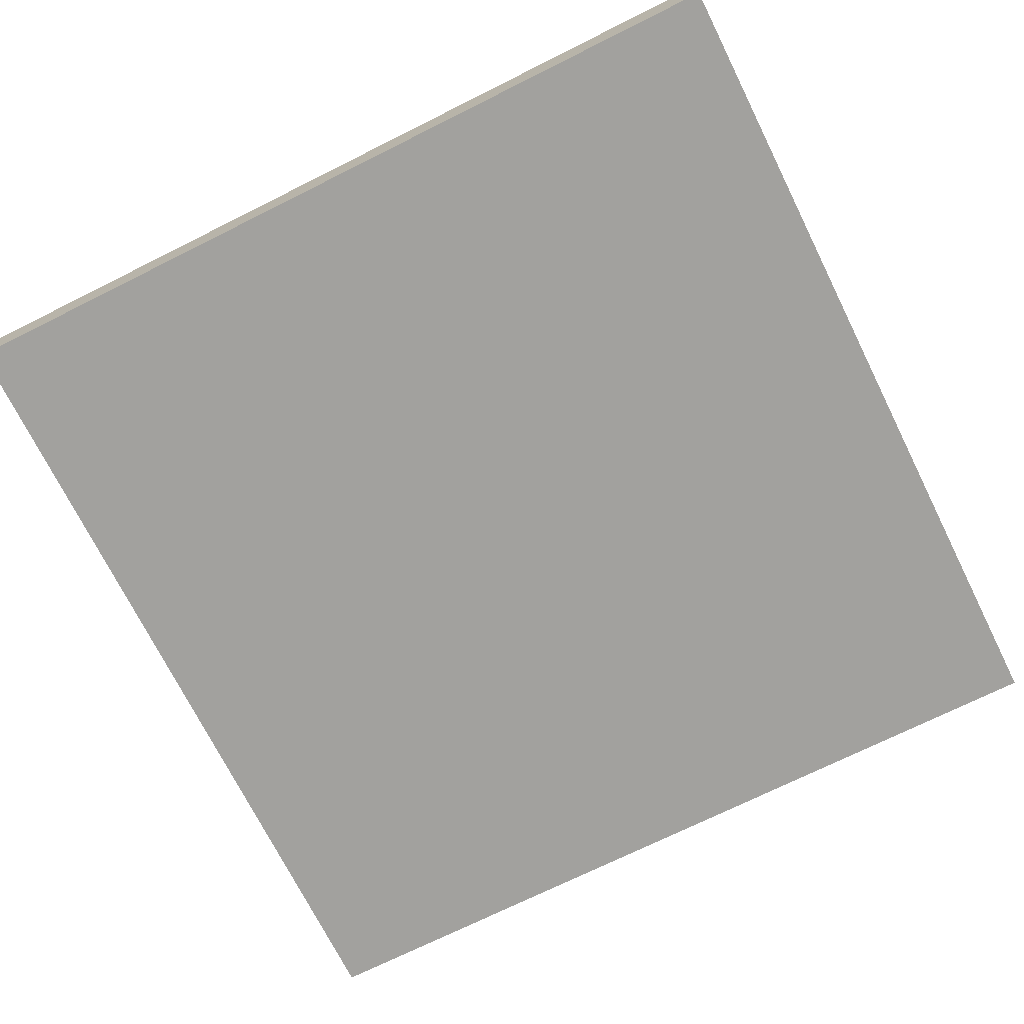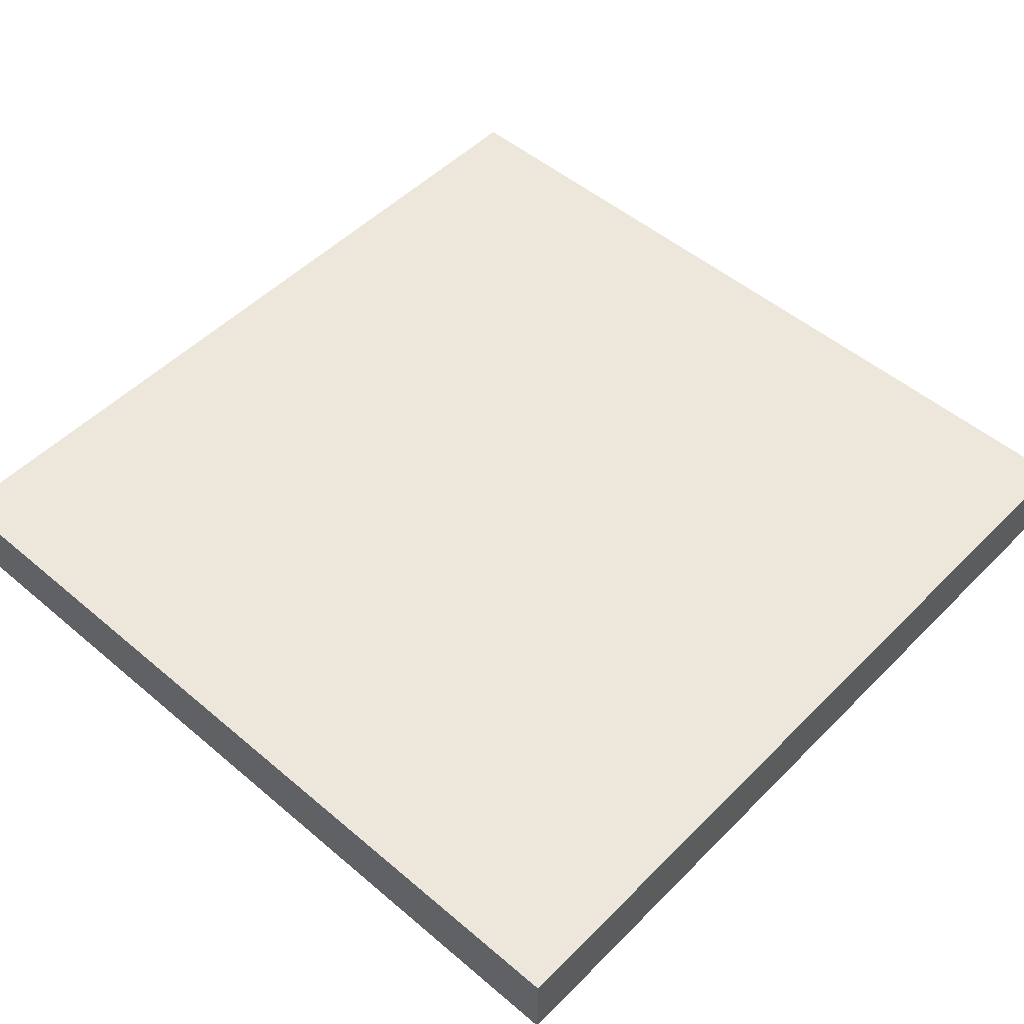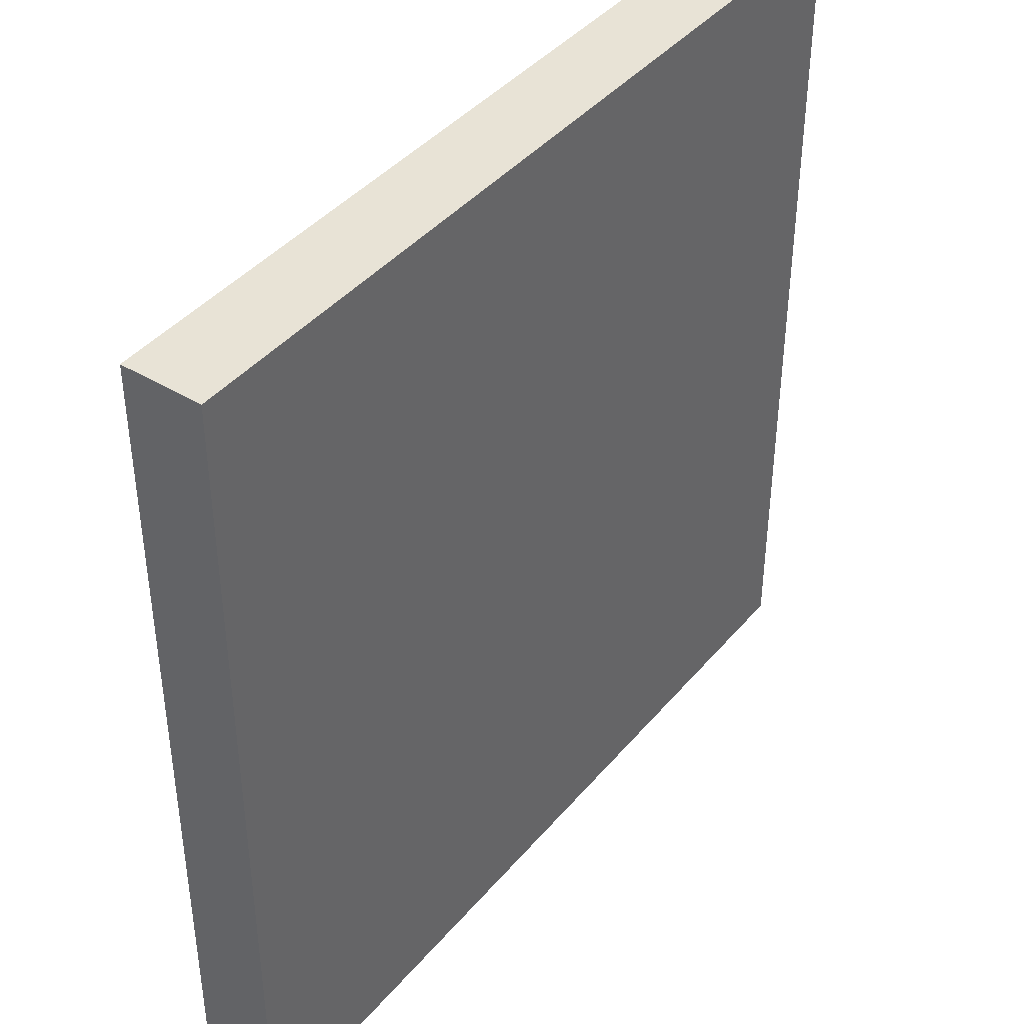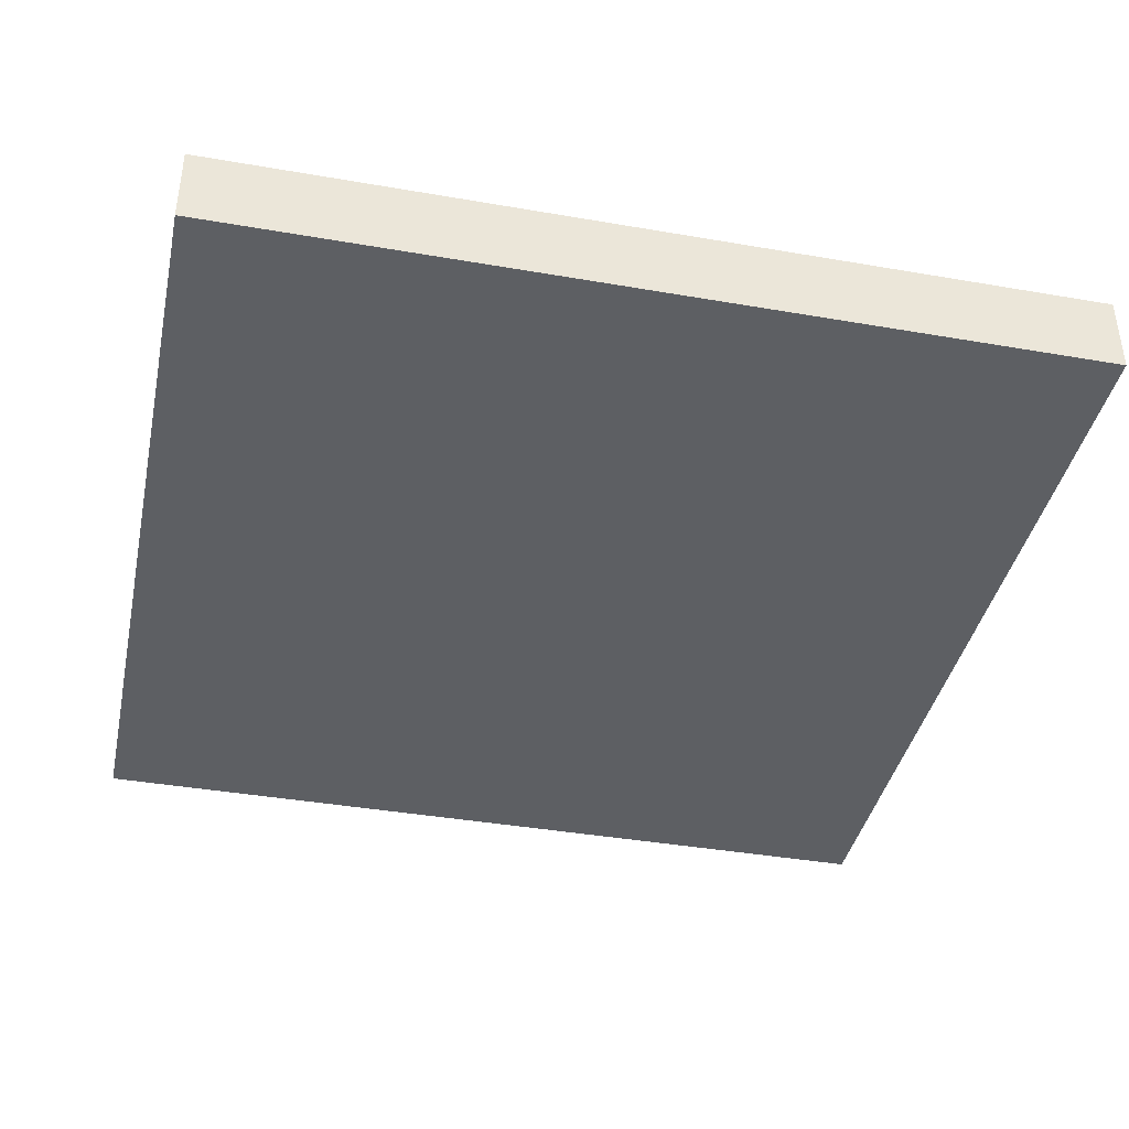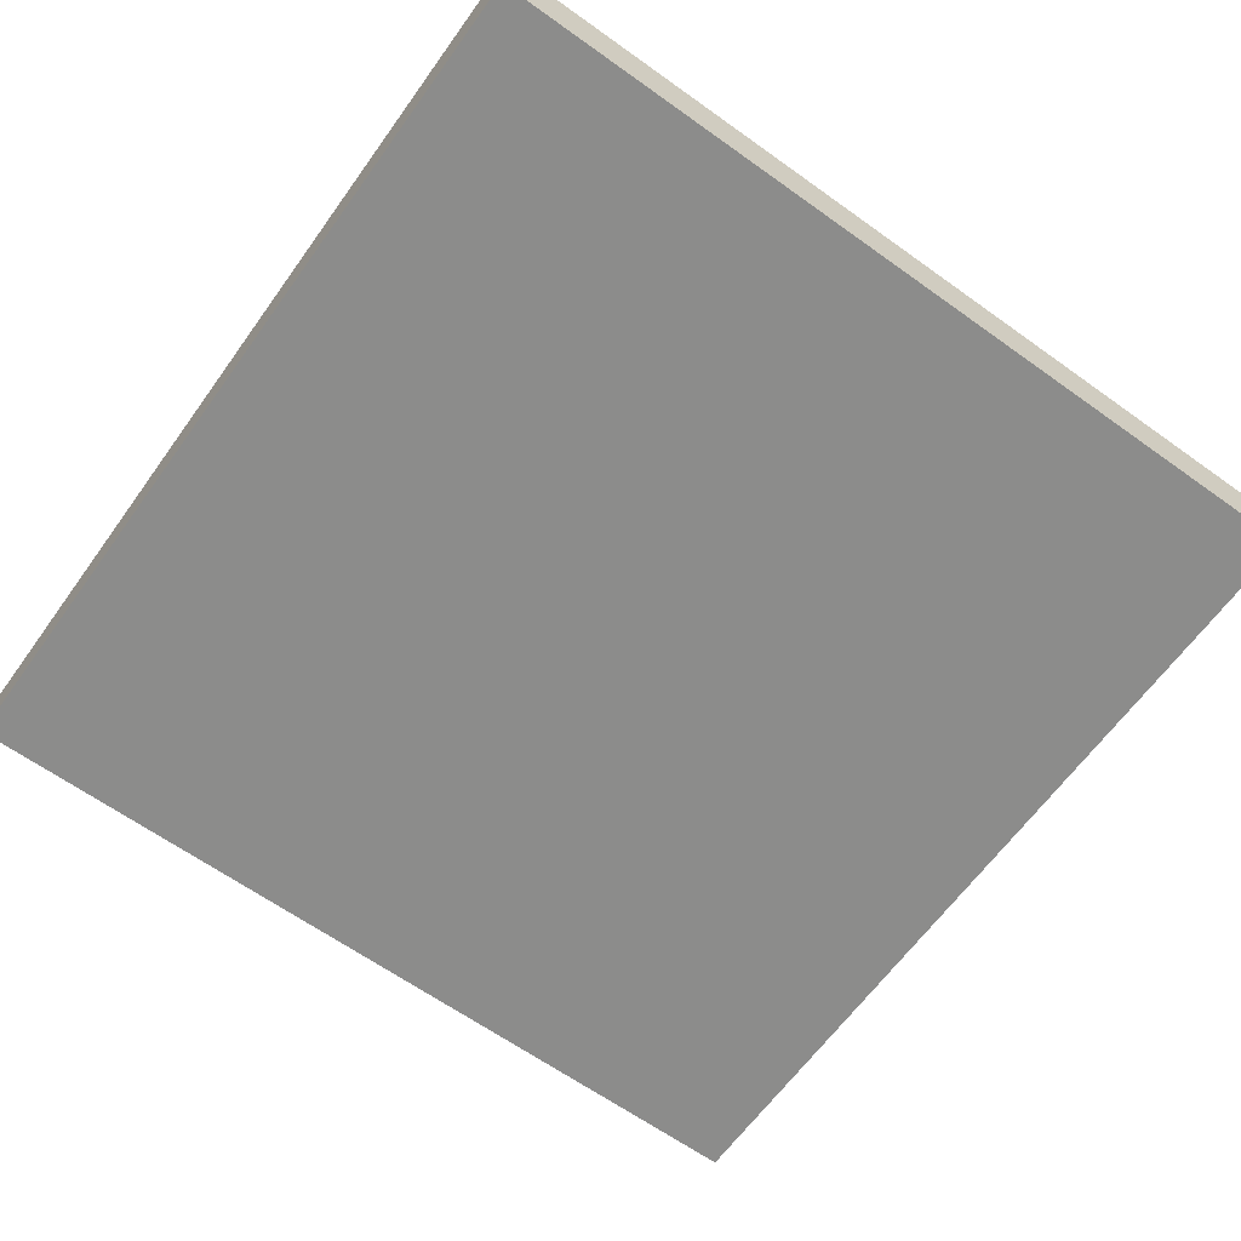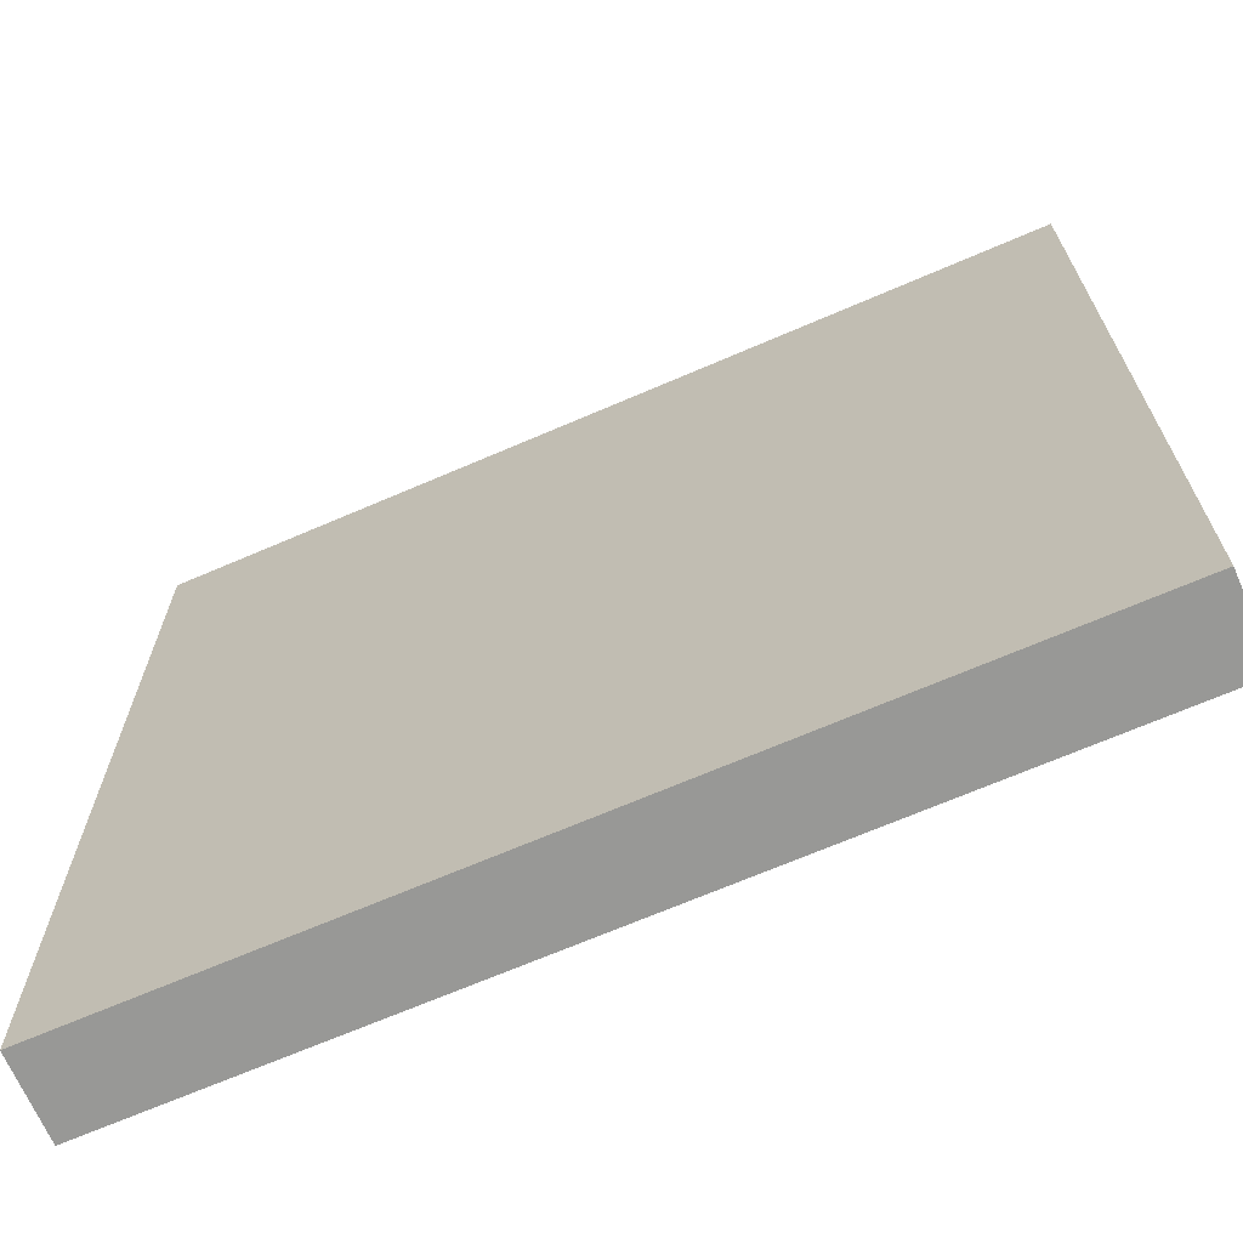
<metadata>
{"format":"obj","ext":"obj","renderer":"f3d","projection":"perspective","resolution":1024,"background":"white","views":[{"elev":-72.0,"azim":26.5,"up":"+Y"},{"elev":50.9,"azim":132.7,"up":"+Y"},{"elev":41.5,"azim":-53.7,"up":"+Z"},{"elev":-39.8,"azim":167.9,"up":"+Y"},{"elev":-64.1,"azim":-35.8,"up":"+Y"},{"elev":-68.4,"azim":23.4,"up":"+Z"}]}
</metadata>
<code>
o
v -3.2 0 3.2
v -3.2 0 -3.3
v -3.2 0.4 3.2
v -3.2 0.4 -3.3
v -3.2 0.6 3.2
v -3.2 0.6 -3.3
v 3.3 0 3.2
v 3.3 0 -3.3
v 3.3 0.4 3.2
v 3.3 0.4 -3.3
v 3.3 0.6 3.2
v 3.3 0.6 -3.3
v -3.2 0 3.2
v -3.2 0.4 3.2
v -3.2 0.6 3.2
v -0.4 0.5 3.2
v -0.4 0.6 3.2
v -0.3 0.5 3.2
v -0.3 0.6 3.2
v 0.4 0.5 3.2
v 0.4 0.6 3.2
v 0.5 0.5 3.2
v 0.5 0.6 3.2
v 3.3 0 3.2
v 3.3 0.4 3.2
v 3.3 0.6 3.2
v -3.2 0 -3.3
v -3.2 0.4 -3.3
v -3.2 0.6 -3.3
v -0.4 0.5 -3.3
v -0.4 0.6 -3.3
v -0.3 0.5 -3.3
v -0.3 0.6 -3.3
v 0.4 0.5 -3.3
v 0.4 0.6 -3.3
v 0.5 0.5 -3.3
v 0.5 0.6 -3.3
v 3.3 0 -3.3
v 3.3 0.4 -3.3
v 3.3 0.6 -3.3
v -3.2 0 3.2
v 3.3 0 3.2
v -3.2 0 -3.3
v 3.3 0 -3.3
v -3.2 0.6 3.2
v -0.4 0.6 3.2
v -0.3 0.6 3.2
v 0.4 0.6 3.2
v 0.5 0.6 3.2
v 3.3 0.6 3.2
v -0.4 0.6 3.1
v -0.3 0.6 3.1
v -0.2 0.6 3.1
v -0.4 0.6 3
v -0.3 0.6 3
v -0.2 0.6 3
v 0.3 0.6 2.9
v 0.4 0.6 2.9
v 0.5 0.6 2.9
v -0.4 0.6 2.6
v -0.3 0.6 2.6
v -0.2 0.6 2.6
v 0.3 0.6 2.6
v 0.4 0.6 2.6
v 0.5 0.6 2.6
v 0.3 0.6 2.5
v 0.4 0.6 2.5
v 0.5 0.6 2.5
v -0.4 0.6 2.4
v -0.3 0.6 2.4
v -0.2 0.6 2.4
v 0.3 0.6 2.3
v 0.4 0.6 2.3
v 0.5 0.6 2.3
v -0.4 0.6 2.2
v -0.3 0.6 2.2
v -0.2 0.6 2.2
v -0.4 0.6 2.1
v -0.3 0.6 2.1
v -0.2 0.6 2.1
v -0.4 0.6 2
v -0.3 0.6 2
v -0.2 0.6 2
v 0.3 0.6 2
v 0.4 0.6 2
v 0.5 0.6 2
v 0.3 0.6 1.9
v 0.4 0.6 1.9
v 0.5 0.6 1.9
v 0.3 0.6 1.8
v 0.4 0.6 1.8
v 0.5 0.6 1.8
v 0.3 0.6 1.7
v 0.4 0.6 1.7
v 0.5 0.6 1.7
v -0.4 0.6 1.6
v -0.3 0.6 1.6
v -0.2 0.6 1.6
v 0.3 0.6 1.3
v 0.4 0.6 1.3
v 0.5 0.6 1.3
v -0.4 0.6 1.2
v -0.3 0.6 1.2
v -0.2 0.6 1.2
v -0.4 0.6 1.1
v -0.3 0.6 1.1
v -0.2 0.6 1.1
v 0.3 0.6 1
v 0.4 0.6 1
v 0.5 0.6 1
v -0.4 0.6 0.7
v -0.3 0.6 0.7
v -0.2 0.6 0.7
v -0.4 0.6 0.6
v -0.3 0.6 0.6
v -0.2 0.6 0.6
v -0.4 0.6 0.4
v -0.3 0.6 0.4
v -0.2 0.6 0.4
v 0.3 0.6 0.4
v 0.4 0.6 0.4
v 0.5 0.6 0.4
v -0.4 0.6 0.3
v -0.3 0.6 0.3
v -0.2 0.6 0.3
v 0.3 0.6 0.3
v 0.4 0.6 0.3
v 0.5 0.6 0.3
v -0.4 0.6 0.1
v -0.3 0.6 0.1
v -0.2 0.6 0.1
v 0.3 0.6 0.1
v 0.4 0.6 0.1
v 0.5 0.6 0.1
v 0.3 0.6 0
v 0.4 0.6 0
v 0.5 0.6 0
v -0.4 0.6 -0.1
v -0.3 0.6 -0.1
v -0.2 0.6 -0.1
v 0.3 0.6 -0.3
v 0.4 0.6 -0.3
v 0.5 0.6 -0.3
v -0.4 0.6 -0.5
v -0.3 0.6 -0.5
v -0.2 0.6 -0.5
v 0.3 0.6 -0.6
v 0.4 0.6 -0.6
v 0.5 0.6 -0.6
v -0.4 0.6 -0.7
v -0.3 0.6 -0.7
v -0.2 0.6 -0.7
v -0.4 0.6 -0.9
v -0.3 0.6 -0.9
v -0.2 0.6 -0.9
v -0.4 0.6 -1
v -0.3 0.6 -1
v -0.2 0.6 -1
v 0.3 0.6 -1
v 0.4 0.6 -1
v 0.5 0.6 -1
v -0.4 0.6 -1.1
v -0.3 0.6 -1.1
v -0.2 0.6 -1.1
v -0.4 0.6 -1.2
v -0.3 0.6 -1.2
v -0.2 0.6 -1.2
v 0.3 0.6 -1.2
v 0.4 0.6 -1.2
v 0.5 0.6 -1.2
v -0.4 0.6 -1.4
v -0.3 0.6 -1.4
v -0.2 0.6 -1.4
v -0.4 0.6 -1.5
v -0.3 0.6 -1.5
v -0.2 0.6 -1.5
v -0.4 0.6 -1.6
v -0.3 0.6 -1.6
v -0.2 0.6 -1.6
v 0.3 0.6 -1.6
v 0.4 0.6 -1.6
v 0.5 0.6 -1.6
v -0.4 0.6 -1.7
v -0.3 0.6 -1.7
v -0.2 0.6 -1.7
v -0.4 0.6 -1.8
v -0.3 0.6 -1.8
v -0.2 0.6 -1.8
v 0.3 0.6 -1.8
v 0.4 0.6 -1.8
v 0.5 0.6 -1.8
v 0.3 0.6 -1.9
v 0.4 0.6 -1.9
v 0.5 0.6 -1.9
v 0.3 0.6 -2
v 0.4 0.6 -2
v 0.5 0.6 -2
v -0.4 0.6 -2.1
v -0.3 0.6 -2.1
v -0.2 0.6 -2.1
v 0.3 0.6 -2.1
v 0.4 0.6 -2.1
v 0.5 0.6 -2.1
v 0.3 0.6 -2.3
v 0.4 0.6 -2.3
v 0.5 0.6 -2.3
v -0.4 0.6 -2.6
v -0.3 0.6 -2.6
v -0.2 0.6 -2.6
v 0.3 0.6 -2.6
v 0.4 0.6 -2.6
v 0.5 0.6 -2.6
v -0.4 0.6 -2.7
v -0.3 0.6 -2.7
v -0.2 0.6 -2.7
v 0.3 0.6 -2.8
v 0.4 0.6 -2.8
v 0.5 0.6 -2.8
v -0.4 0.6 -2.9
v -0.3 0.6 -2.9
v -0.2 0.6 -2.9
v -0.4 0.6 -3
v -0.3 0.6 -3
v -0.2 0.6 -3
v 0.3 0.6 -3.1
v 0.4 0.6 -3.1
v 0.5 0.6 -3.1
v 0.3 0.6 -3.2
v 0.4 0.6 -3.2
v 0.5 0.6 -3.2
v -3.2 0.6 -3.3
v -0.4 0.6 -3.3
v -0.3 0.6 -3.3
v 0.4 0.6 -3.3
v 0.5 0.6 -3.3
v 3.3 0.6 -3.3
f 3 2 1
f 4 2 3
f 5 4 3
f 6 4 5
f 7 8 9
f 9 8 10
f 9 10 11
f 11 10 12
f 16 15 14
f 17 15 16
f 18 16 14
f 18 17 16
f 19 17 18
f 20 18 14
f 20 19 18
f 21 19 20
f 22 20 14
f 22 21 20
f 23 21 22
f 24 14 13
f 25 22 14
f 25 14 24
f 25 23 22
f 26 23 25
f 28 29 30
f 30 29 31
f 28 30 32
f 30 31 32
f 32 31 33
f 28 32 34
f 32 33 34
f 34 33 35
f 28 34 36
f 34 35 36
f 36 35 37
f 27 28 38
f 28 36 39
f 38 28 39
f 36 37 39
f 39 37 40
f 43 42 41
f 44 42 43
f 45 46 51
f 46 47 51
f 47 48 52
f 51 47 52
f 52 48 53
f 45 51 54
f 51 52 54
f 52 53 55
f 54 52 55
f 53 48 56
f 55 53 56
f 55 56 57
f 56 48 57
f 48 49 58
f 57 48 58
f 49 50 59
f 58 49 59
f 54 55 60
f 45 54 60
f 55 57 61
f 60 55 61
f 61 57 62
f 57 58 63
f 62 57 63
f 58 59 64
f 63 58 64
f 59 50 65
f 64 59 65
f 63 64 66
f 62 63 66
f 64 65 67
f 66 64 67
f 65 50 68
f 67 65 68
f 45 60 69
f 60 61 69
f 61 62 70
f 69 61 70
f 62 66 71
f 70 62 71
f 66 67 72
f 71 66 72
f 70 71 72
f 67 68 73
f 72 67 73
f 68 50 74
f 73 68 74
f 45 69 75
f 69 70 75
f 72 73 76
f 75 70 76
f 70 72 76
f 76 73 77
f 45 75 78
f 75 76 78
f 76 77 79
f 78 76 79
f 77 73 80
f 79 77 80
f 78 79 81
f 45 78 81
f 79 80 82
f 81 79 82
f 80 73 83
f 82 80 83
f 83 73 84
f 73 74 85
f 84 73 85
f 74 50 86
f 85 74 86
f 84 85 87
f 83 84 87
f 85 86 88
f 87 85 88
f 86 50 89
f 88 86 89
f 87 88 90
f 83 87 90
f 88 89 91
f 90 88 91
f 89 50 92
f 91 89 92
f 90 91 93
f 83 90 93
f 91 92 94
f 93 91 94
f 92 50 95
f 94 92 95
f 81 82 96
f 45 81 96
f 82 83 97
f 96 82 97
f 93 94 98
f 97 83 98
f 83 93 98
f 97 98 99
f 98 94 99
f 94 95 100
f 99 94 100
f 95 50 101
f 100 95 101
f 96 97 102
f 45 96 102
f 97 99 103
f 102 97 103
f 103 99 104
f 45 102 105
f 102 103 105
f 103 104 106
f 105 103 106
f 104 99 107
f 106 104 107
f 99 100 108
f 107 99 108
f 106 107 108
f 100 101 109
f 108 100 109
f 101 50 110
f 109 101 110
f 45 105 111
f 105 106 111
f 108 109 112
f 111 106 112
f 106 108 112
f 112 109 113
f 45 111 114
f 111 112 114
f 112 113 115
f 114 112 115
f 113 109 116
f 115 113 116
f 114 115 117
f 45 114 117
f 115 116 118
f 117 115 118
f 116 109 119
f 118 116 119
f 119 109 120
f 109 110 121
f 120 109 121
f 110 50 122
f 121 110 122
f 117 118 123
f 45 117 123
f 118 119 124
f 123 118 124
f 119 120 125
f 124 119 125
f 120 121 126
f 125 120 126
f 121 122 127
f 126 121 127
f 122 50 128
f 127 122 128
f 123 124 129
f 45 123 129
f 126 127 130
f 129 124 130
f 124 125 130
f 125 126 130
f 130 127 131
f 131 127 132
f 127 128 133
f 132 127 133
f 128 50 134
f 133 128 134
f 131 132 135
f 132 133 135
f 133 134 136
f 135 133 136
f 134 50 137
f 136 134 137
f 45 129 138
f 129 130 138
f 130 131 139
f 138 130 139
f 135 136 140
f 139 131 140
f 131 135 140
f 139 140 141
f 140 136 141
f 136 137 142
f 141 136 142
f 137 50 143
f 142 137 143
f 138 139 144
f 45 138 144
f 139 141 145
f 144 139 145
f 145 141 146
f 141 142 147
f 146 141 147
f 142 143 148
f 147 142 148
f 143 50 149
f 148 143 149
f 45 144 150
f 144 145 150
f 145 146 151
f 150 145 151
f 147 148 152
f 151 146 152
f 146 147 152
f 45 150 153
f 150 151 153
f 151 152 154
f 153 151 154
f 152 148 155
f 154 152 155
f 153 154 156
f 45 153 156
f 154 155 157
f 156 154 157
f 155 148 158
f 157 155 158
f 158 148 159
f 148 149 160
f 159 148 160
f 149 50 161
f 160 149 161
f 156 157 162
f 45 156 162
f 158 159 163
f 162 157 163
f 157 158 163
f 163 159 164
f 45 162 165
f 162 163 165
f 163 164 166
f 165 163 166
f 164 159 167
f 166 164 167
f 159 160 168
f 167 159 168
f 160 161 169
f 168 160 169
f 161 50 170
f 169 161 170
f 165 166 171
f 45 165 171
f 168 169 172
f 171 166 172
f 167 168 172
f 166 167 172
f 172 169 173
f 45 171 174
f 171 172 174
f 172 173 175
f 174 172 175
f 173 169 176
f 175 173 176
f 174 175 177
f 45 174 177
f 175 176 178
f 177 175 178
f 176 169 179
f 178 176 179
f 179 169 180
f 169 170 181
f 180 169 181
f 170 50 182
f 181 170 182
f 177 178 183
f 45 177 183
f 178 179 184
f 183 178 184
f 179 180 185
f 184 179 185
f 183 184 186
f 45 183 186
f 184 185 187
f 186 184 187
f 185 180 188
f 187 185 188
f 180 181 189
f 188 180 189
f 181 182 190
f 189 181 190
f 182 50 191
f 190 182 191
f 189 190 192
f 188 189 192
f 190 191 193
f 192 190 193
f 191 50 194
f 193 191 194
f 192 193 195
f 188 192 195
f 193 194 196
f 195 193 196
f 194 50 197
f 196 194 197
f 186 187 198
f 45 186 198
f 187 188 199
f 198 187 199
f 195 196 200
f 199 188 200
f 188 195 200
f 200 196 201
f 196 197 202
f 201 196 202
f 197 50 203
f 202 197 203
f 201 202 204
f 200 201 204
f 199 200 204
f 202 203 205
f 204 202 205
f 203 50 206
f 205 203 206
f 198 199 207
f 45 198 207
f 204 205 208
f 207 199 208
f 199 204 208
f 208 205 209
f 209 205 210
f 205 206 211
f 210 205 211
f 206 50 212
f 211 206 212
f 45 207 213
f 207 208 213
f 208 209 214
f 213 208 214
f 209 210 215
f 214 209 215
f 210 211 216
f 215 210 216
f 214 215 216
f 211 212 217
f 216 211 217
f 212 50 218
f 217 212 218
f 45 213 219
f 213 214 219
f 216 217 220
f 219 214 220
f 214 216 220
f 220 217 221
f 45 219 222
f 219 220 222
f 220 221 223
f 222 220 223
f 221 217 224
f 223 221 224
f 223 224 225
f 224 217 225
f 217 218 226
f 225 217 226
f 218 50 227
f 226 218 227
f 225 226 228
f 223 225 228
f 226 227 229
f 228 226 229
f 227 50 230
f 229 227 230
f 45 222 231
f 222 223 232
f 231 222 232
f 228 229 233
f 232 223 233
f 223 228 233
f 229 230 234
f 233 229 234
f 230 50 235
f 234 230 235
f 235 50 236

</code>
